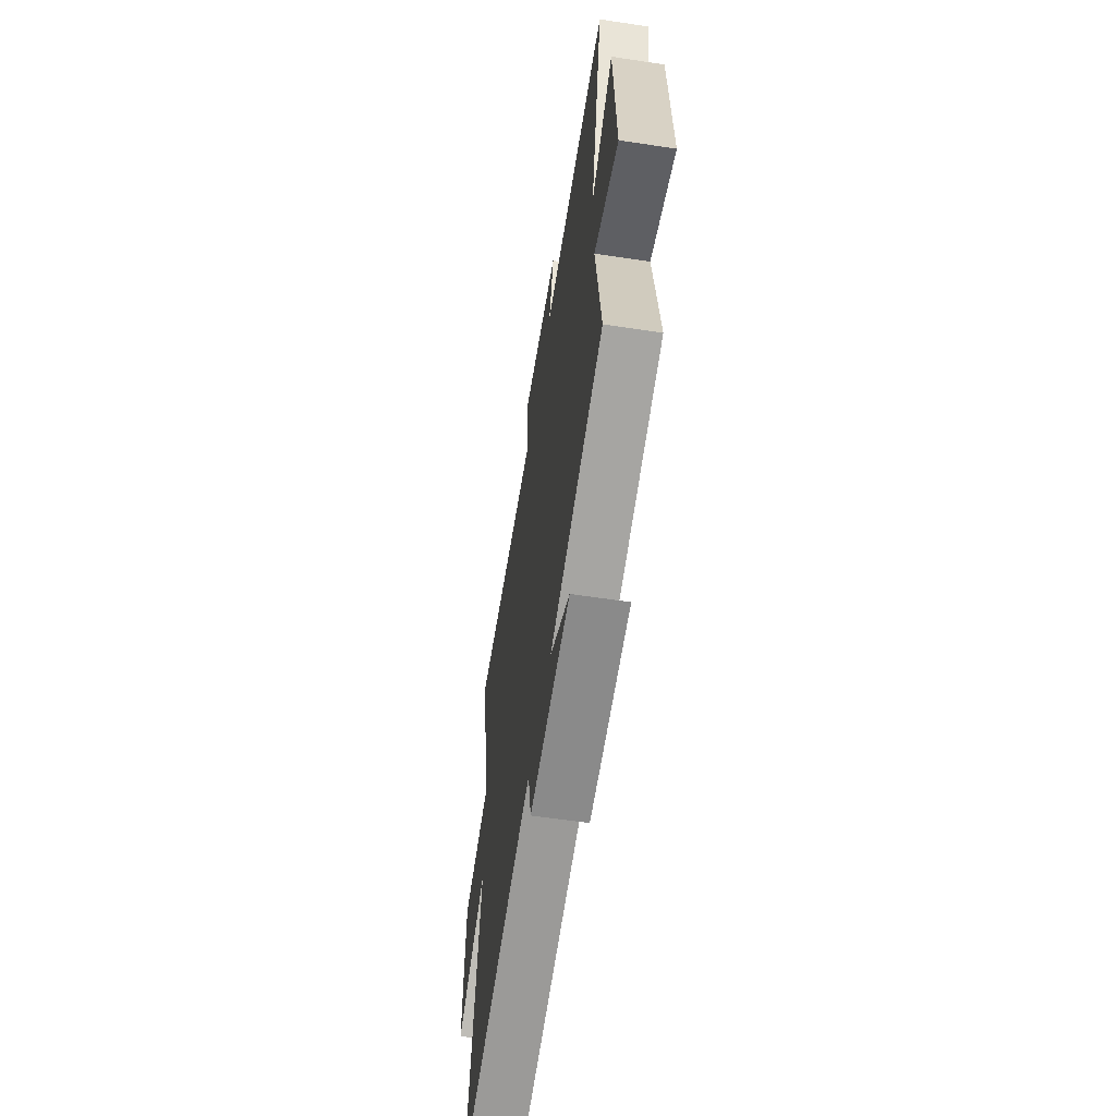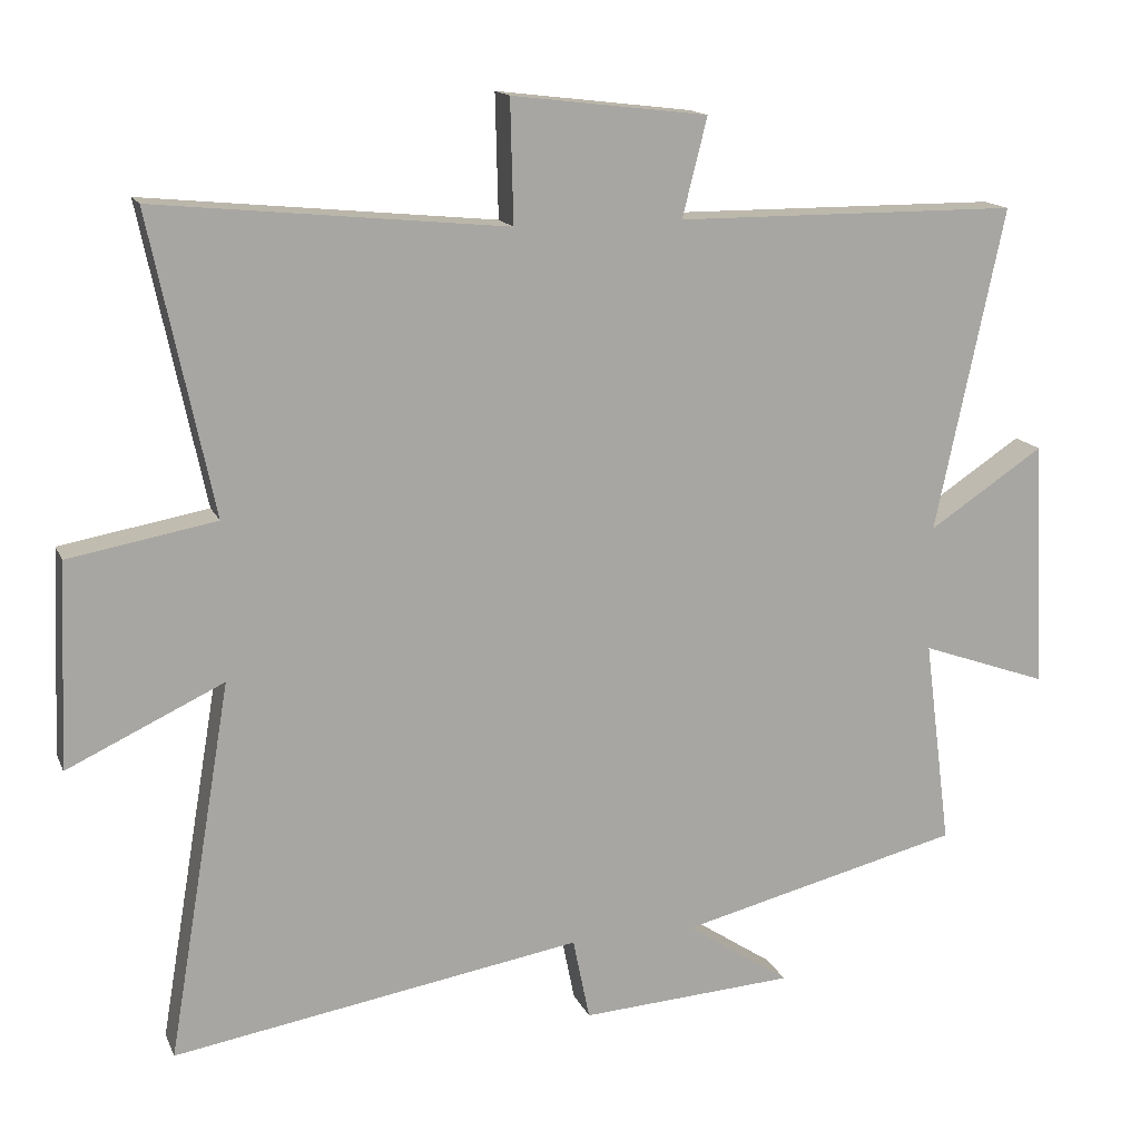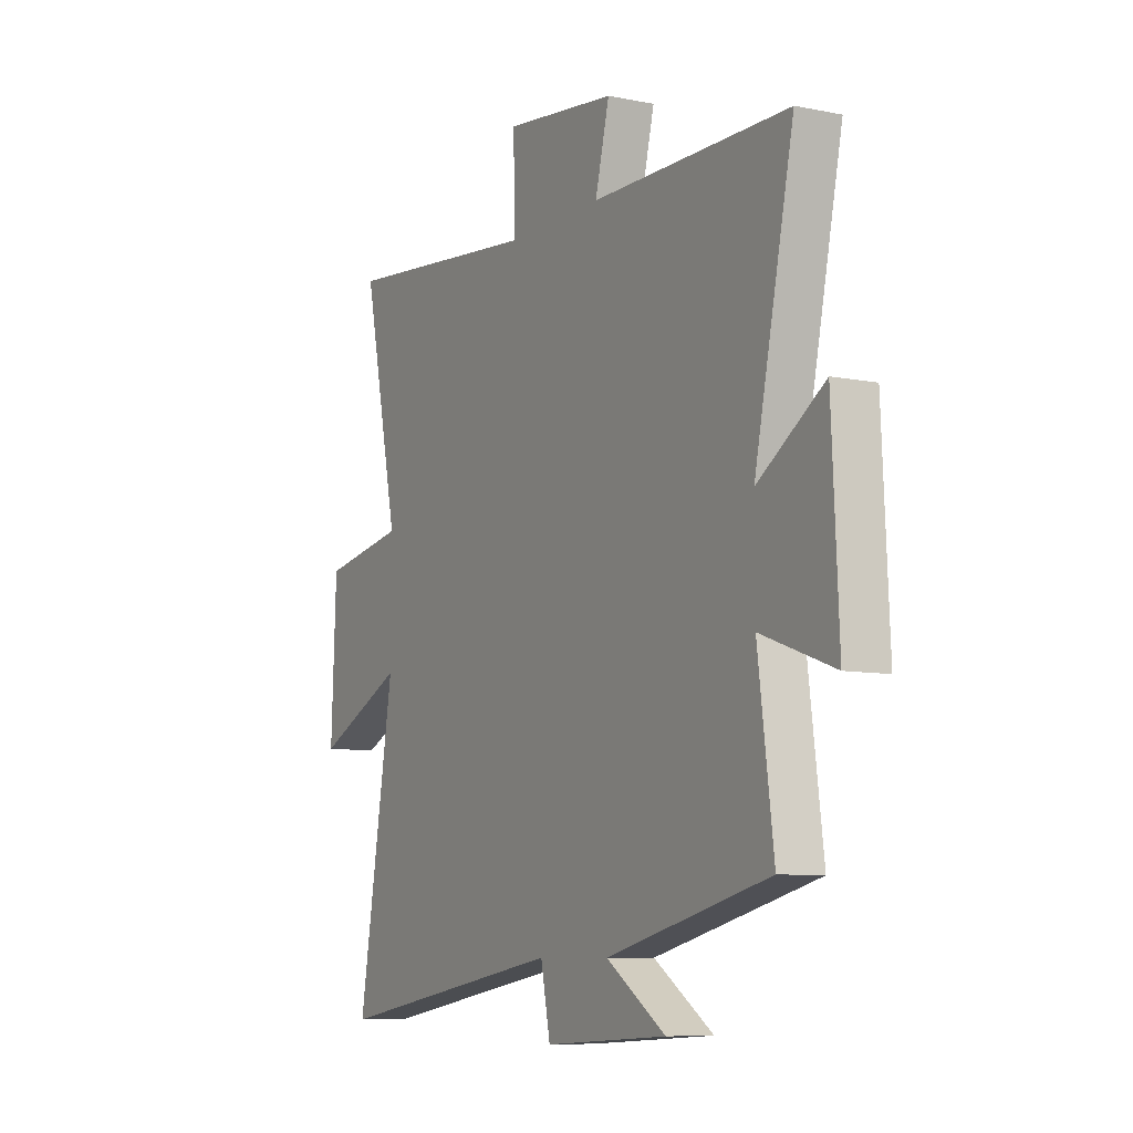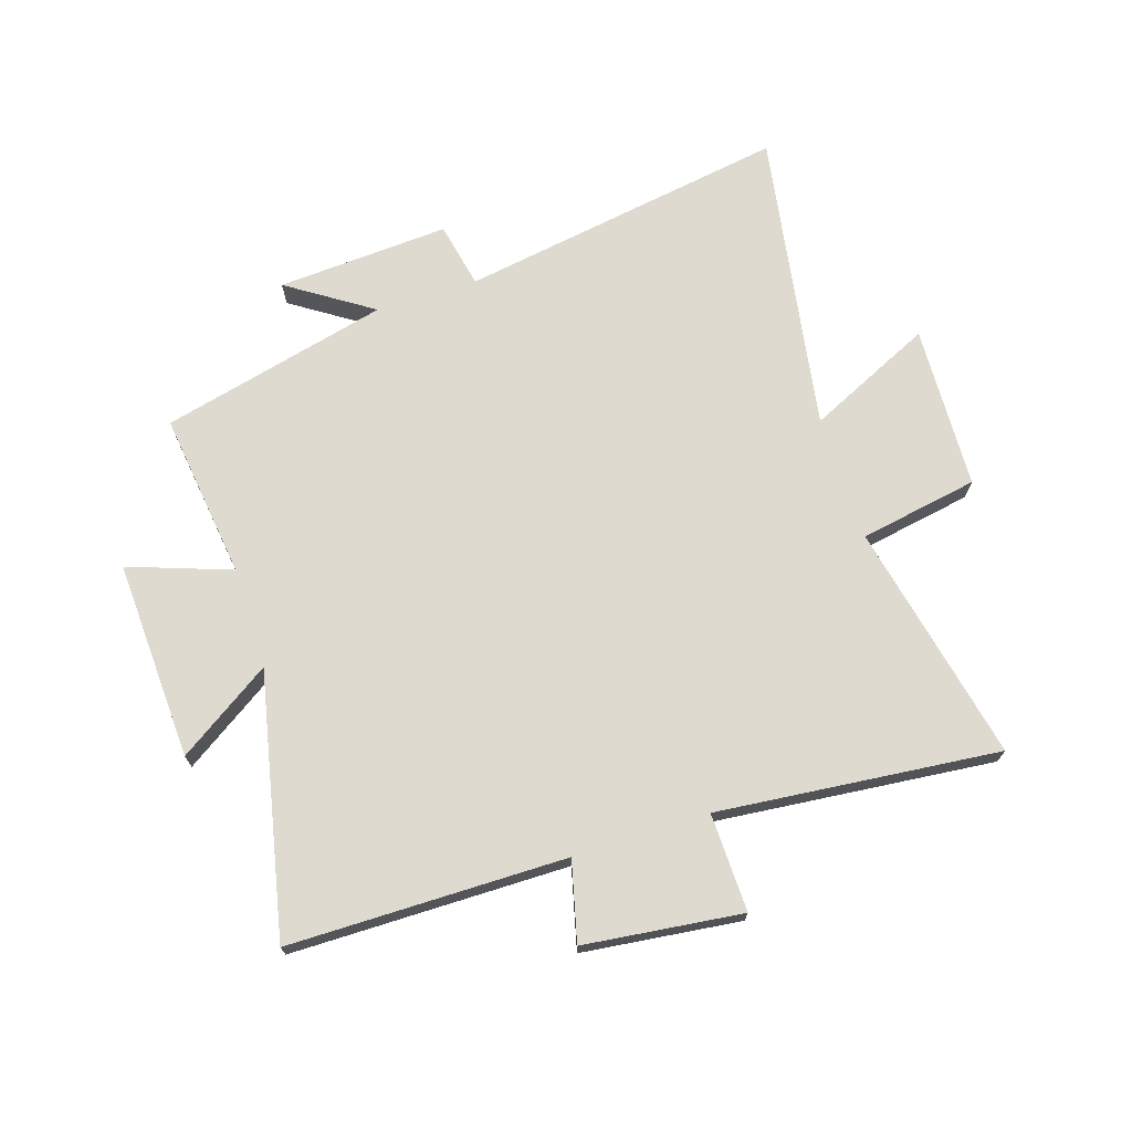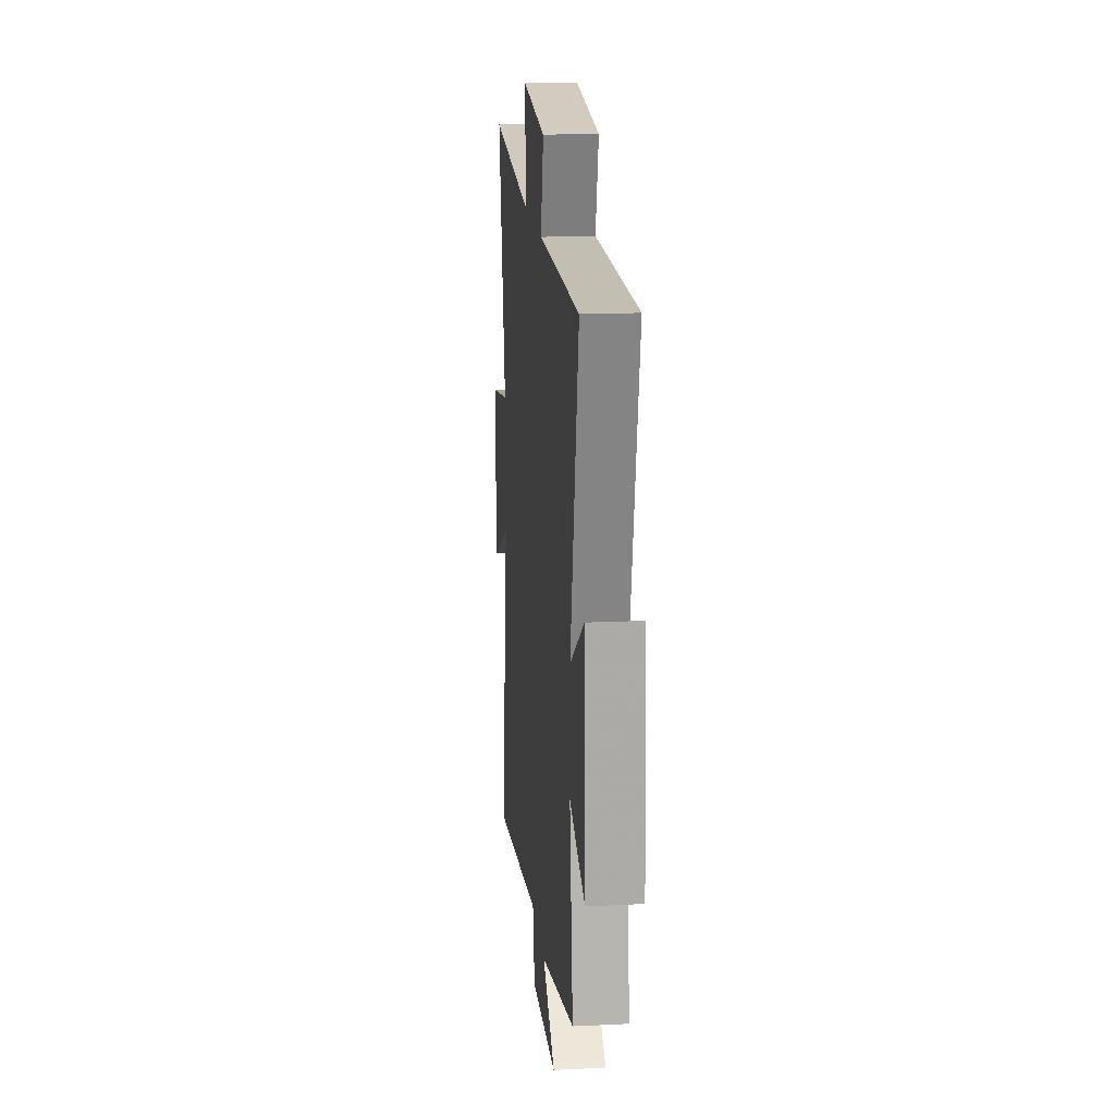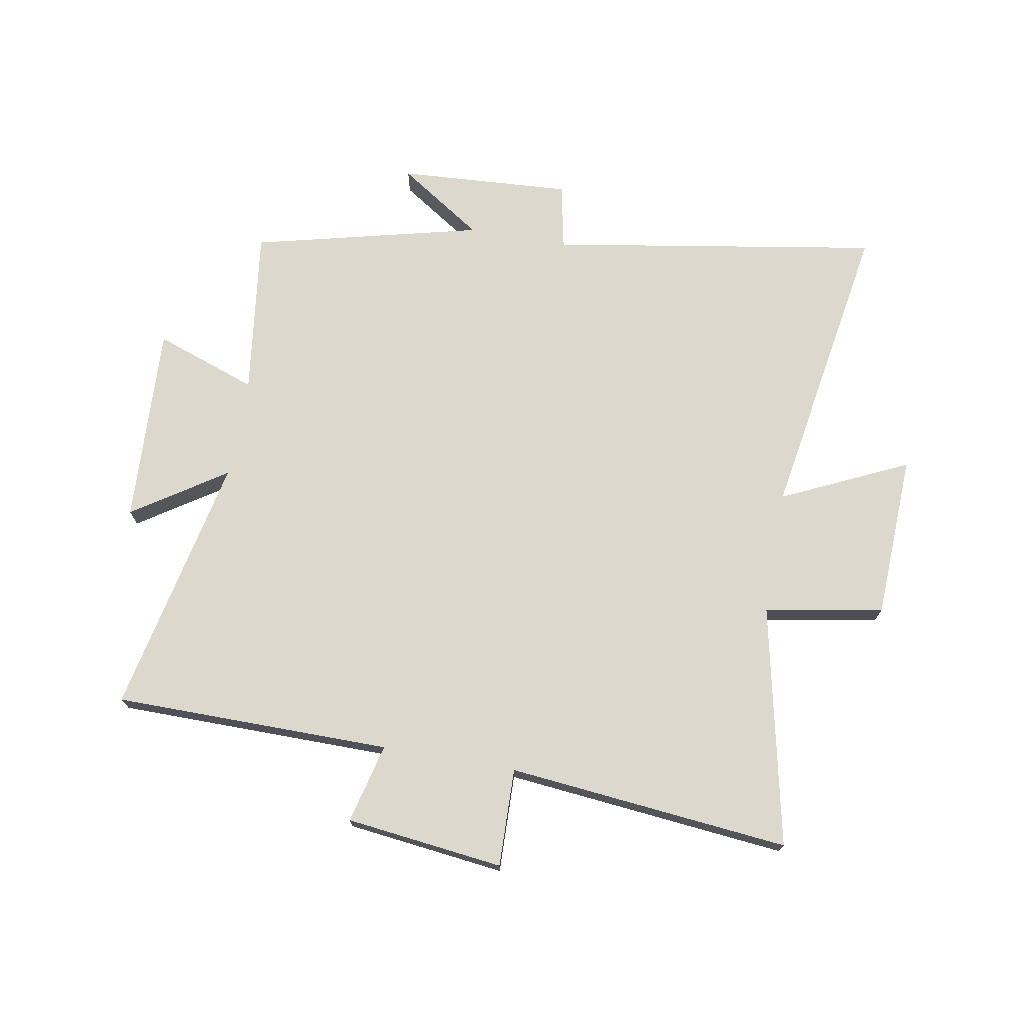
<metadata>
{"format":"obj","ext":"obj","renderer":"f3d","projection":"perspective","resolution":1024,"background":"white","views":[{"elev":-60.0,"azim":-98.8,"up":"+Z"},{"elev":15.0,"azim":162.5,"up":"+Z"},{"elev":-8.3,"azim":-119.2,"up":"+Z"},{"elev":70.8,"azim":-17.8,"up":"+Y"},{"elev":17.0,"azim":-95.5,"up":"+Z"},{"elev":72.6,"azim":10.0,"up":"+Y"}]}
</metadata>
<code>
v -0.594 0.07 0.497
v -0.123 0.07 0.5
v -0.157 0.07 0.635
v 0.111 0.07 0.667
v 0.107 0.07 0.5
v 0.586 0.07 0.548
v 0.5 0.07 0.14
v 0.702 0.07 0.104
v 0.714 0.07 -0.176
v 0.5 0.07 -0.076
v 0.587 0.07 -0.592
v 0.026 0.07 -0.5
v 0.003 0.07 -0.613
v -0.291 0.07 -0.595
v -0.148 0.07 -0.5
v -0.537 0.07 -0.405
v -0.5 0.07 -0.12
v -0.674 0.07 -0.182
v -0.658 0.07 0.158
v -0.5 0.07 0.054
v -0.594 0 0.497
v -0.123 0 0.5
v -0.157 0 0.635
v 0.111 0 0.667
v 0.107 0 0.5
v 0.586 0 0.548
v 0.5 0 0.14
v 0.702 0 0.104
v 0.714 0 -0.176
v 0.5 0 -0.076
v 0.587 0 -0.592
v 0.026 0 -0.5
v 0.003 0 -0.613
v -0.291 0 -0.595
v -0.148 0 -0.5
v -0.537 0 -0.405
v -0.5 0 -0.12
v -0.674 0 -0.182
v -0.658 0 0.158
v -0.5 0 0.054
f 17 18 19 20
f 15 16 17
f 15 17 20
f 12 13 14 15
f 12 15 20 1
f 10 11 12 1
f 7 8 9 10
f 5 6 7
f 5 7 10 1
f 2 3 4 5
f 1 2 5
f 40 39 38 37
f 37 36 35
f 40 37 35
f 35 34 33 32
f 21 40 35 32
f 21 32 31 30
f 30 29 28 27
f 27 26 25
f 21 30 27 25
f 25 24 23 22
f 25 22 21
f 1 21 22 2
f 2 22 23 3
f 3 23 24 4
f 4 24 25 5
f 5 25 26 6
f 6 26 27 7
f 7 27 28 8
f 8 28 29 9
f 9 29 30 10
f 10 30 31 11
f 11 31 32 12
f 12 32 33 13
f 13 33 34 14
f 14 34 35 15
f 15 35 36 16
f 16 36 37 17
f 17 37 38 18
f 18 38 39 19
f 19 39 40 20
f 20 40 21 1

</code>
